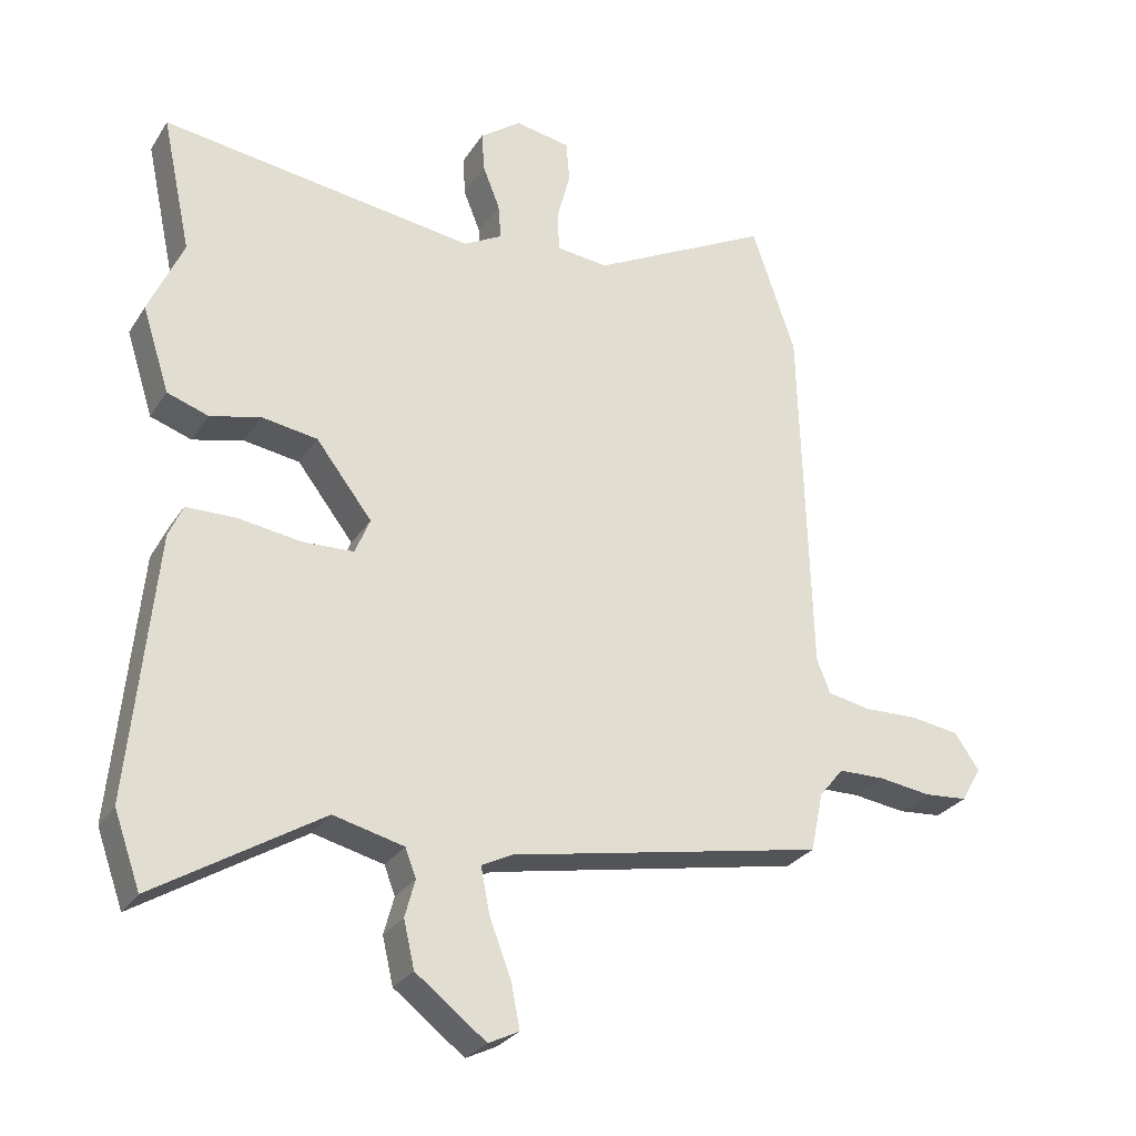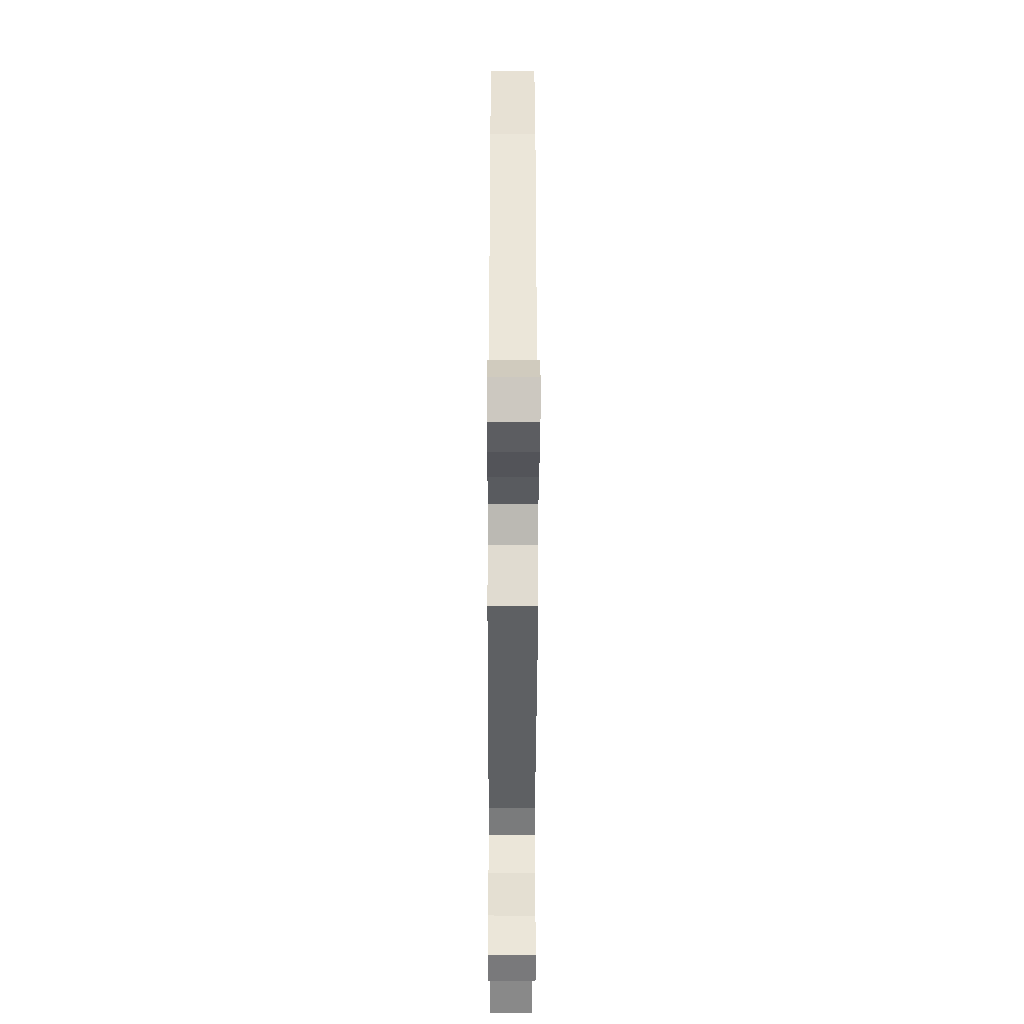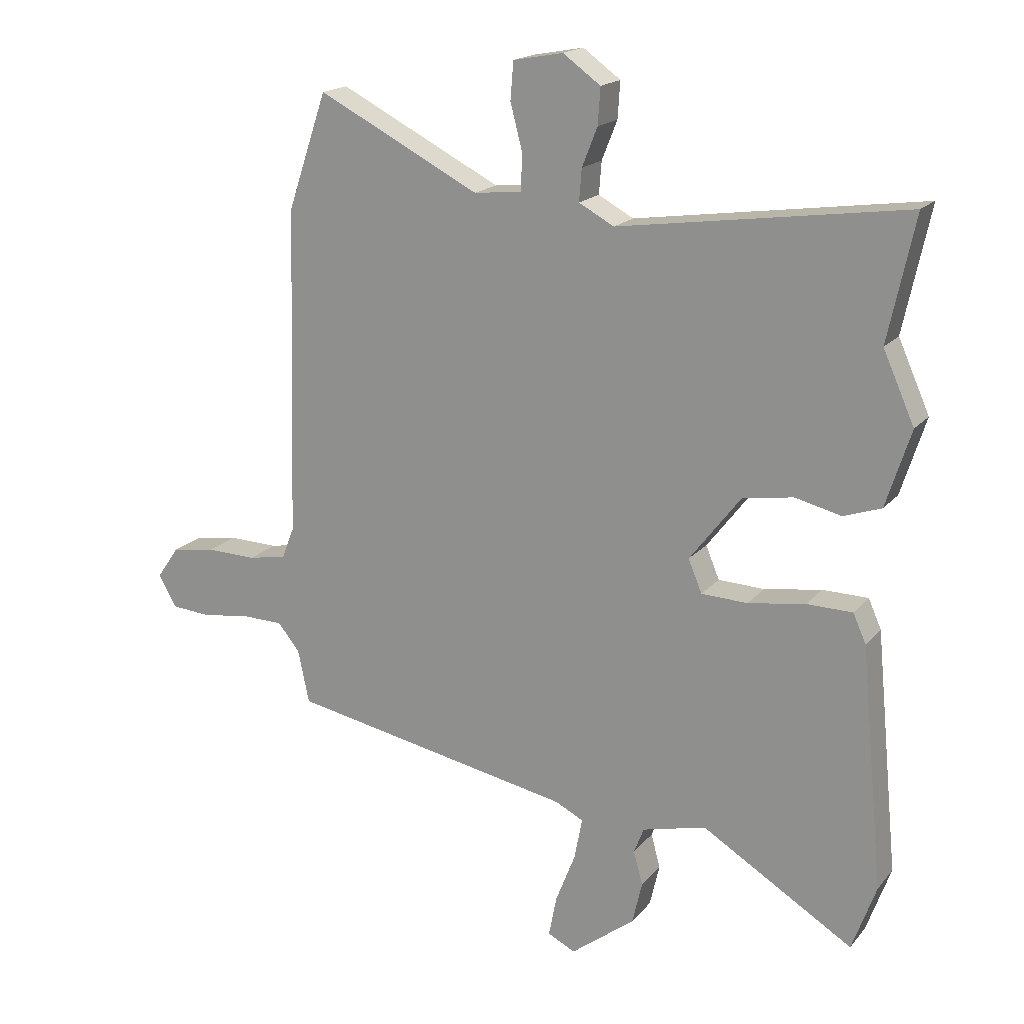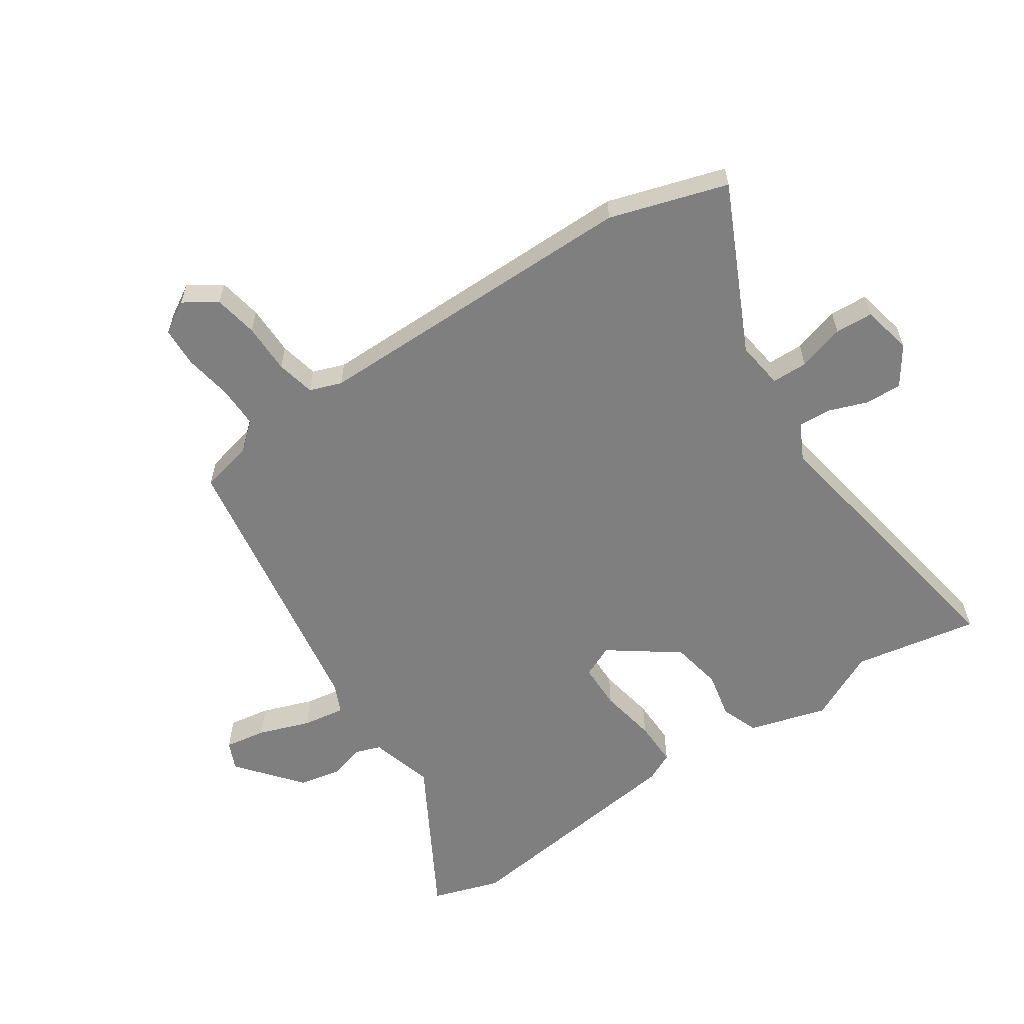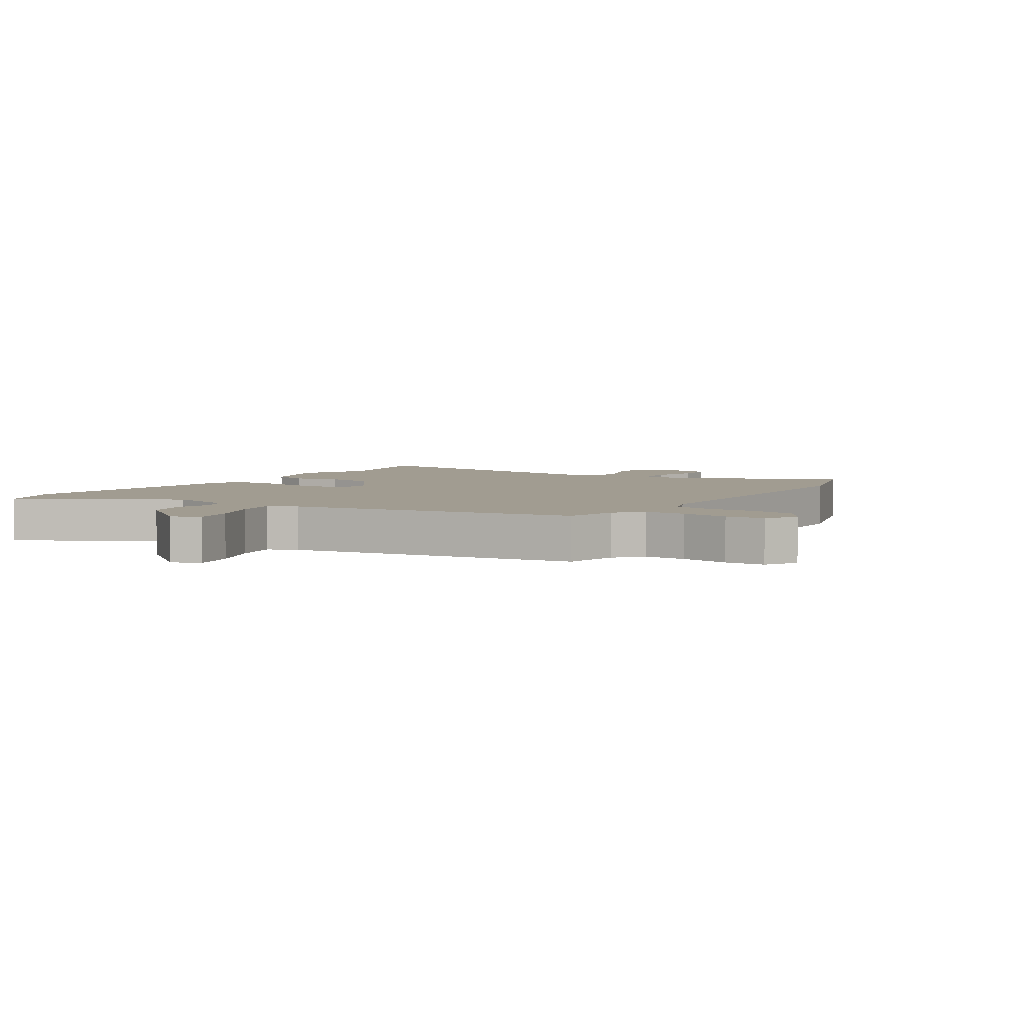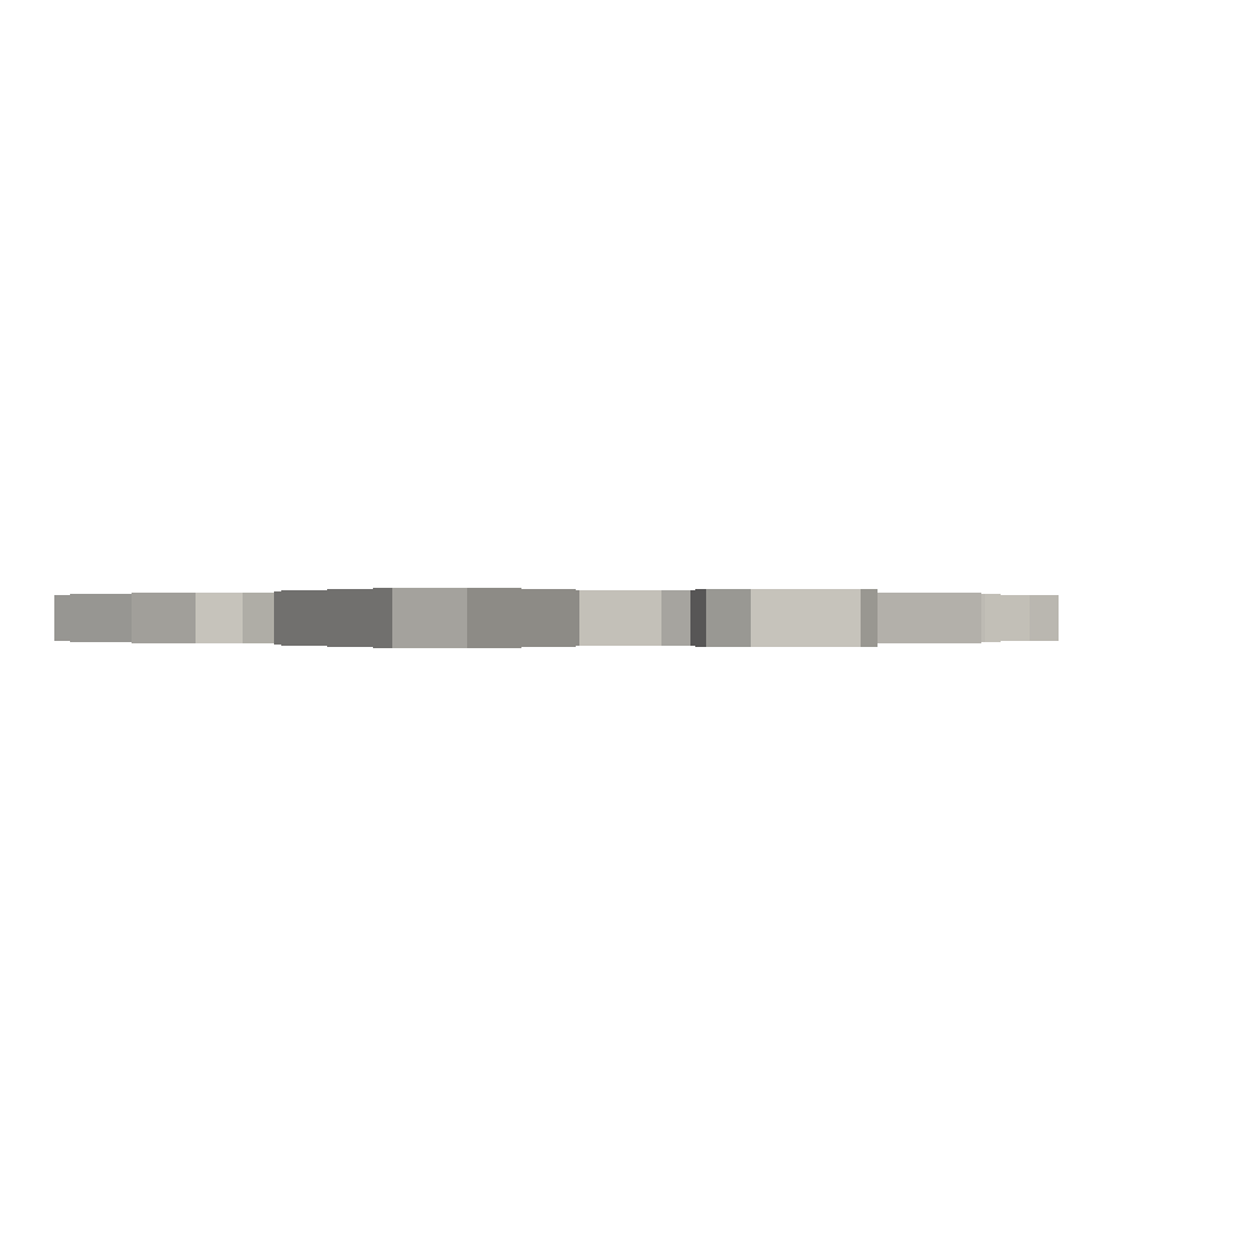
<metadata>
{"format":"obj","ext":"obj","renderer":"f3d","projection":"perspective","resolution":1024,"background":"white","views":[{"elev":-27.8,"azim":153.8,"up":"+Z"},{"elev":-31.8,"azim":-90.2,"up":"+Z"},{"elev":18.0,"azim":26.8,"up":"+Z"},{"elev":-59.8,"azim":-54.5,"up":"+Y"},{"elev":4.5,"azim":-145.8,"up":"+Y"},{"elev":-0.0,"azim":146.8,"up":"+Y"}]}
</metadata>
<code>
v 0.5 0.07 -0.499
v 0.461 0.07 -0.608
v 0.215 0.07 -0.458
v 0.111 0.07 -0.484
v 0.095 0.07 -0.526
v 0.11 0.07 -0.581
v 0.094 0.07 -0.65
v -0.01 0.07 -0.73
v -0.055 0.07 -0.708
v -0.042 0.07 -0.641
v -0.01 0.07 -0.559
v 0.003 0.07 -0.491
v -0.043 0.07 -0.468
v -0.507 0.07 -0.379
v -0.525 0.07 -0.293
v -0.561 0.07 -0.248
v -0.629 0.07 -0.247
v -0.707 0.07 -0.258
v -0.771 0.07 -0.253
v -0.8 0.07 -0.201
v -0.764 0.07 -0.149
v -0.693 0.07 -0.138
v -0.612 0.07 -0.14
v -0.549 0.07 -0.128
v -0.529 0.07 -0.077
v -0.514 0.07 0.458
v -0.45 0.07 0.646
v -0.186 0.07 0.511
v -0.109 0.07 0.519
v -0.106 0.07 0.577
v -0.126 0.07 0.653
v -0.121 0.07 0.714
v -0.04 0.07 0.729
v 0.021 0.07 0.685
v 0.017 0.07 0.626
v -0.008 0.07 0.563
v -0.012 0.07 0.511
v 0.045 0.07 0.48
v 0.51 0.07 0.546
v 0.467 0.07 0.345
v 0.518 0.07 0.231
v 0.478 0.07 0.106
v 0.417 0.07 0.085
v 0.342 0.07 0.103
v 0.26 0.07 0.09
v 0.177 0.07 -0.018
v 0.199 0.07 -0.071
v 0.274 0.07 -0.074
v 0.367 0.07 -0.06
v 0.441 0.07 -0.061
v 0.462 0.07 -0.108
v 0.5 0 -0.499
v 0.461 0 -0.608
v 0.215 0 -0.458
v 0.111 0 -0.484
v 0.095 0 -0.526
v 0.11 0 -0.581
v 0.094 0 -0.65
v -0.01 0 -0.73
v -0.055 0 -0.708
v -0.042 0 -0.641
v -0.01 0 -0.559
v 0.003 0 -0.491
v -0.043 0 -0.468
v -0.507 0 -0.379
v -0.525 0 -0.293
v -0.561 0 -0.248
v -0.629 0 -0.247
v -0.707 0 -0.258
v -0.771 0 -0.253
v -0.8 0 -0.201
v -0.764 0 -0.149
v -0.693 0 -0.138
v -0.612 0 -0.14
v -0.549 0 -0.128
v -0.529 0 -0.077
v -0.514 0 0.458
v -0.45 0 0.646
v -0.186 0 0.511
v -0.109 0 0.519
v -0.106 0 0.577
v -0.126 0 0.653
v -0.121 0 0.714
v -0.04 0 0.729
v 0.021 0 0.685
v 0.017 0 0.626
v -0.008 0 0.563
v -0.012 0 0.511
v 0.045 0 0.48
v 0.51 0 0.546
v 0.467 0 0.345
v 0.518 0 0.231
v 0.478 0 0.106
v 0.417 0 0.085
v 0.342 0 0.103
v 0.26 0 0.09
v 0.177 0 -0.018
v 0.199 0 -0.071
v 0.274 0 -0.074
v 0.367 0 -0.06
v 0.441 0 -0.061
v 0.462 0 -0.108
f 1 2 3
f 51 1 3
f 50 51 3
f 49 50 3
f 48 49 3
f 47 48 3 4
f 46 47 4 5
f 42 43 44
f 41 42 44
f 40 41 44
f 40 44 45
f 39 40 45
f 38 39 45
f 37 38 45 46
f 34 35 36
f 33 34 36
f 32 33 36
f 31 32 36
f 30 31 36
f 29 30 36 37
f 37 46 5
f 29 37 5
f 28 29 5
f 27 28 5
f 26 27 5
f 25 26 5
f 21 22 23
f 20 21 23
f 19 20 23
f 18 19 23
f 17 18 23
f 16 17 23 24
f 15 16 24 25
f 13 14 15 25
f 9 10 11
f 8 9 11
f 7 8 11
f 6 7 11
f 5 6 11
f 5 11 12
f 5 12 13 25
f 54 53 52
f 54 52 102
f 54 102 101
f 54 101 100
f 54 100 99
f 55 54 99 98
f 56 55 98 97
f 95 94 93
f 95 93 92
f 95 92 91
f 96 95 91
f 96 91 90
f 96 90 89
f 97 96 89 88
f 87 86 85
f 87 85 84
f 87 84 83
f 87 83 82
f 87 82 81
f 88 87 81 80
f 56 97 88
f 56 88 80
f 56 80 79
f 56 79 78
f 56 78 77
f 56 77 76
f 74 73 72
f 74 72 71
f 74 71 70
f 74 70 69
f 74 69 68
f 75 74 68 67
f 76 75 67 66
f 76 66 65 64
f 62 61 60
f 62 60 59
f 62 59 58
f 62 58 57
f 62 57 56
f 63 62 56
f 76 64 63 56
f 1 52 53 2
f 2 53 54 3
f 3 54 55 4
f 4 55 56 5
f 5 56 57 6
f 6 57 58 7
f 7 58 59 8
f 8 59 60 9
f 9 60 61 10
f 10 61 62 11
f 11 62 63 12
f 12 63 64 13
f 13 64 65 14
f 14 65 66 15
f 15 66 67 16
f 16 67 68 17
f 17 68 69 18
f 18 69 70 19
f 19 70 71 20
f 20 71 72 21
f 21 72 73 22
f 22 73 74 23
f 23 74 75 24
f 24 75 76 25
f 25 76 77 26
f 26 77 78 27
f 27 78 79 28
f 28 79 80 29
f 29 80 81 30
f 30 81 82 31
f 31 82 83 32
f 32 83 84 33
f 33 84 85 34
f 34 85 86 35
f 35 86 87 36
f 36 87 88 37
f 37 88 89 38
f 38 89 90 39
f 39 90 91 40
f 40 91 92 41
f 41 92 93 42
f 42 93 94 43
f 43 94 95 44
f 44 95 96 45
f 45 96 97 46
f 46 97 98 47
f 47 98 99 48
f 48 99 100 49
f 49 100 101 50
f 50 101 102 51
f 51 102 52 1

</code>
